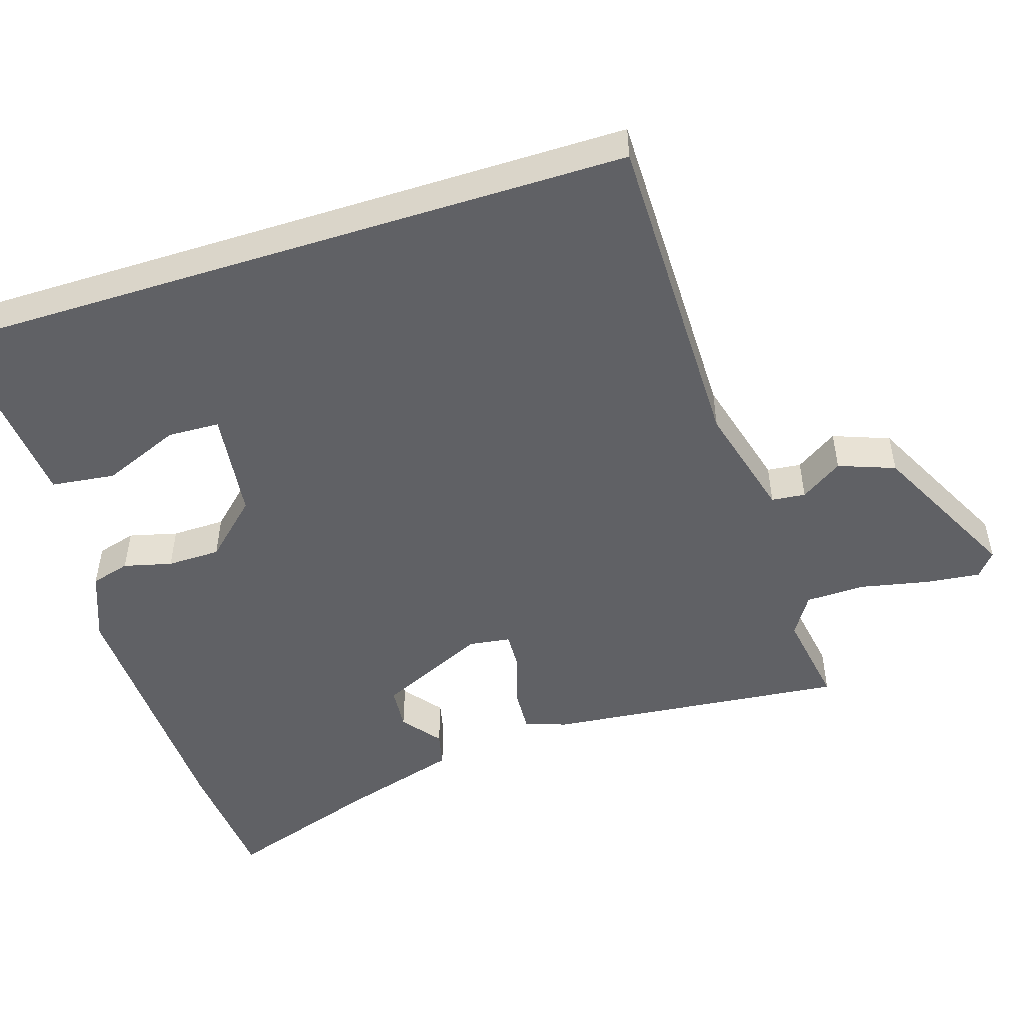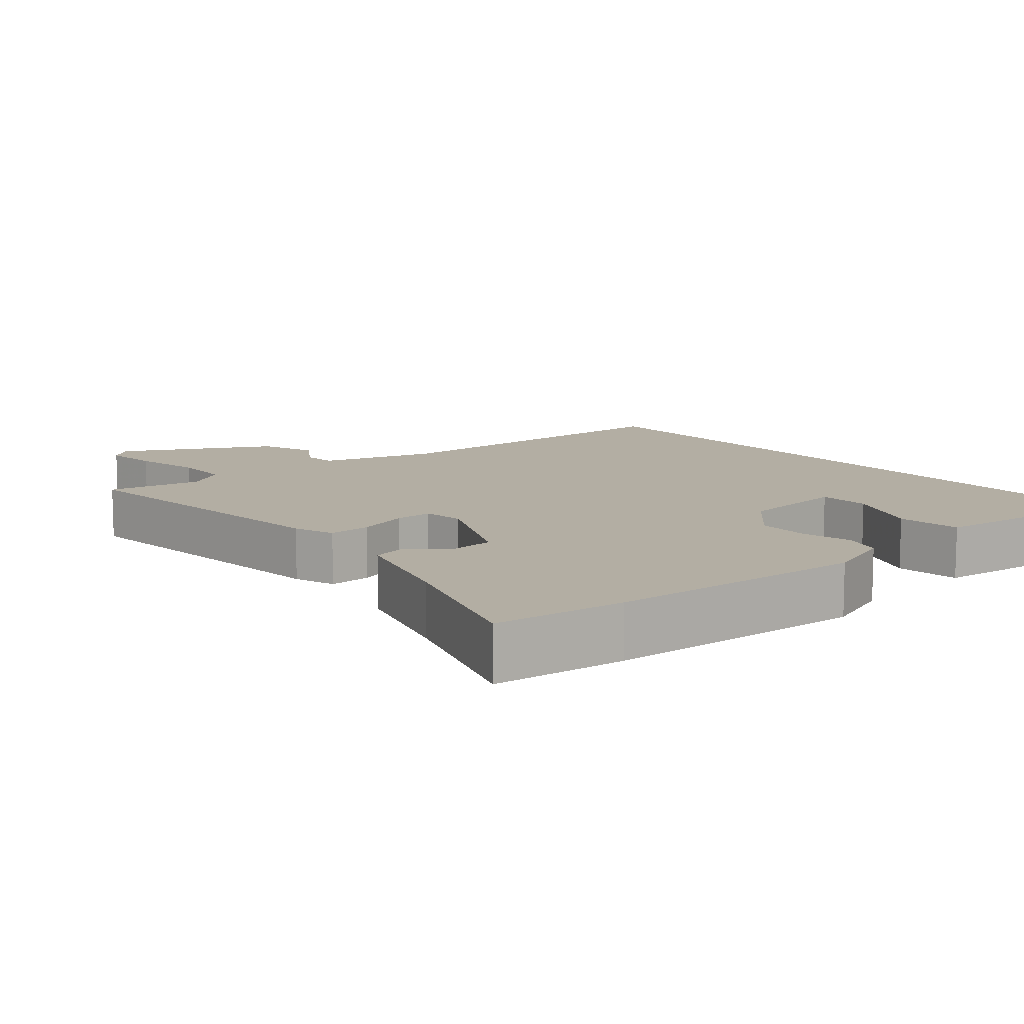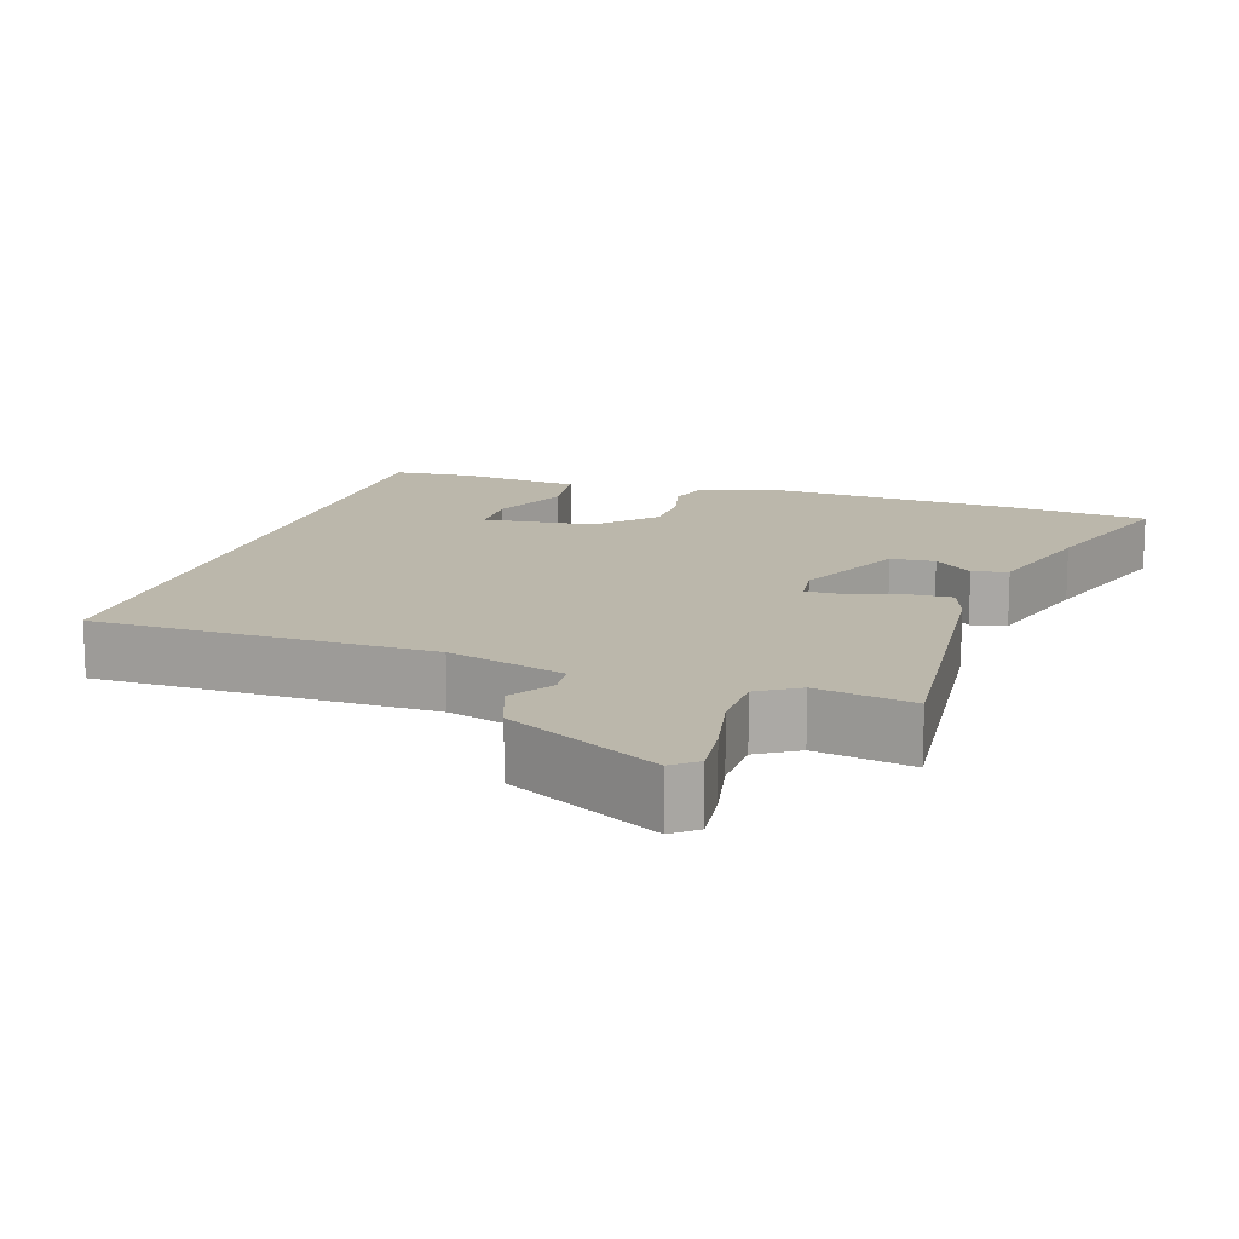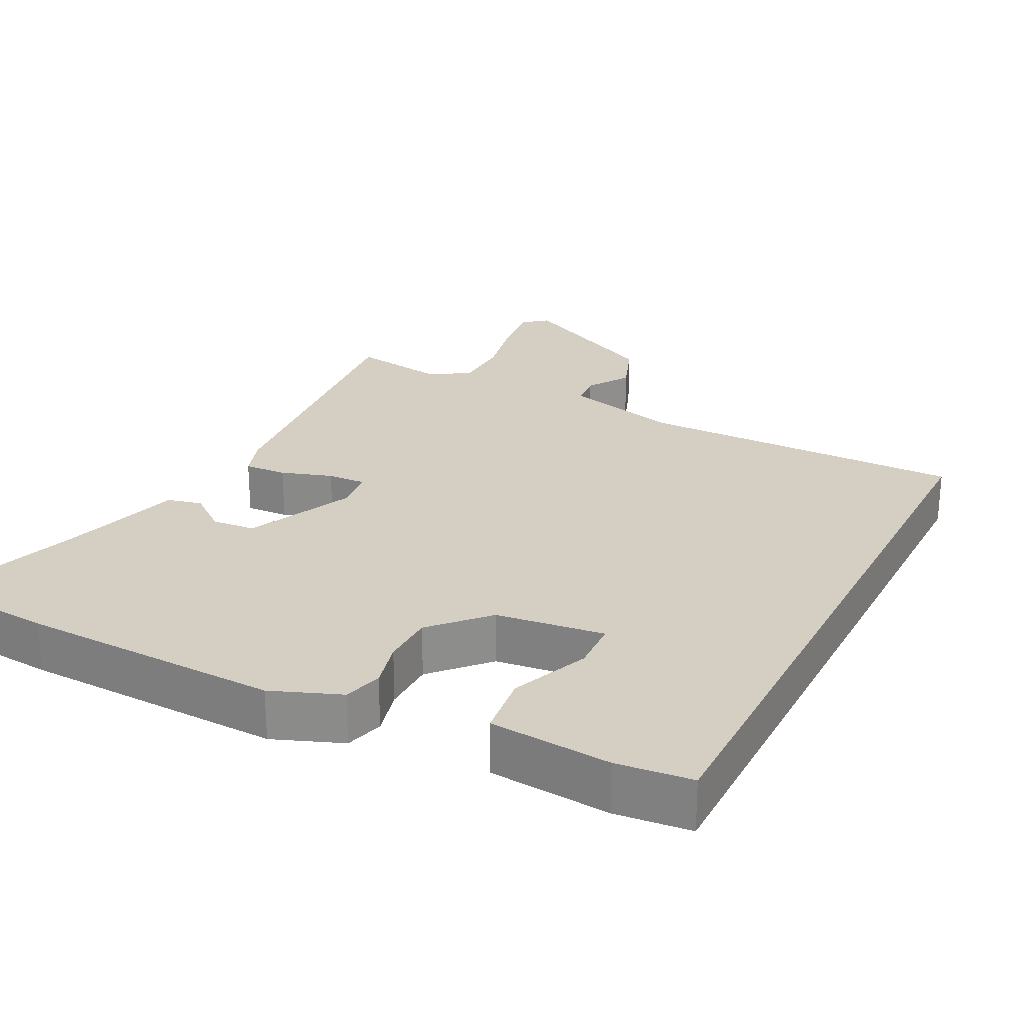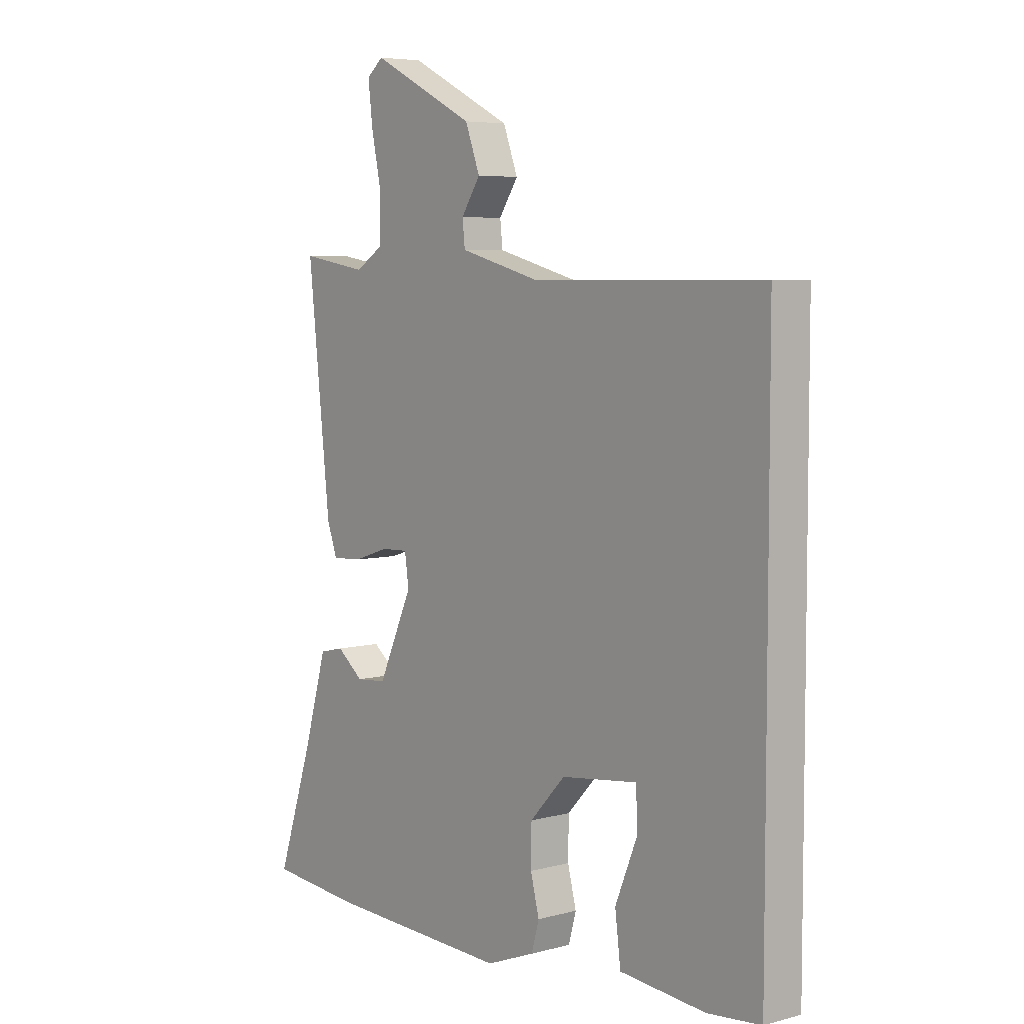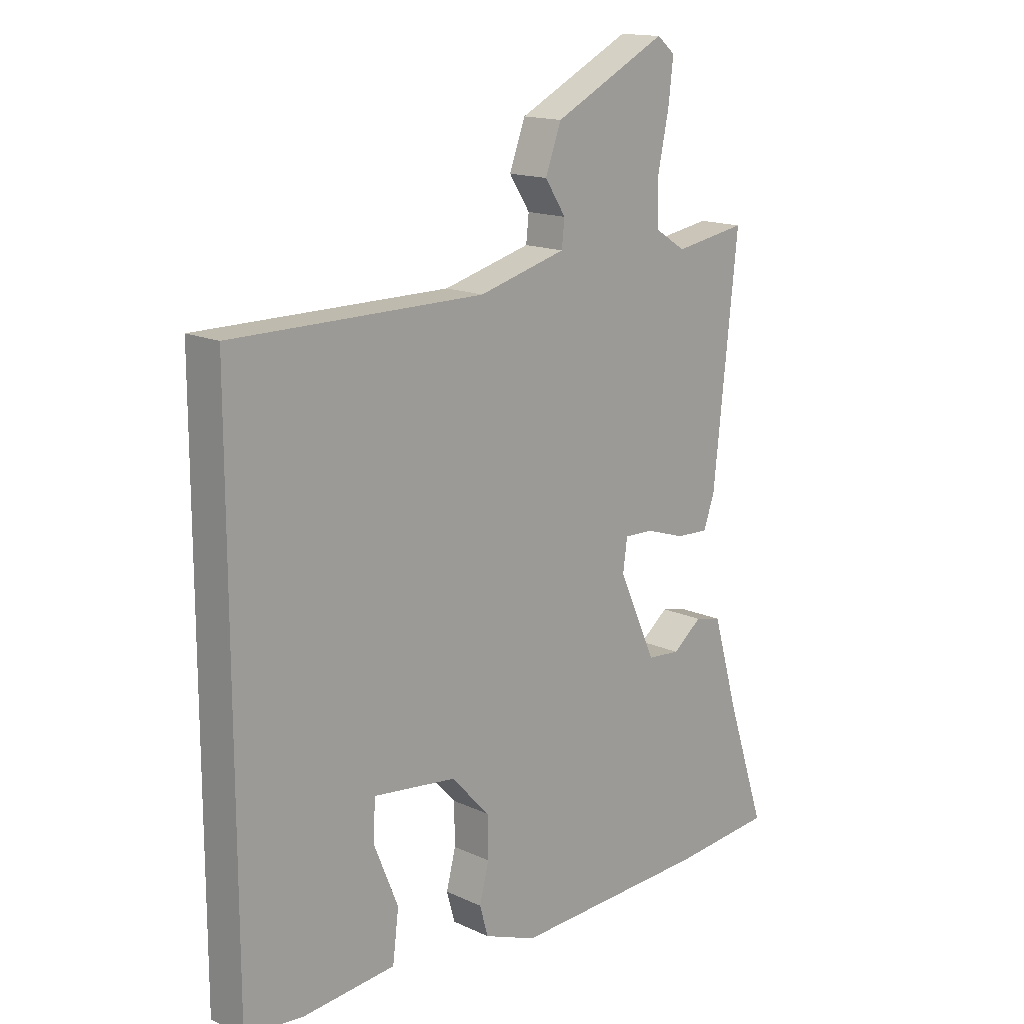
<metadata>
{"format":"obj","ext":"obj","renderer":"f3d","projection":"perspective","resolution":1024,"background":"white","views":[{"elev":-50.3,"azim":-72.4,"up":"+Y"},{"elev":10.9,"azim":140.4,"up":"+Y"},{"elev":14.2,"azim":18.4,"up":"+Y"},{"elev":25.4,"azim":-153.2,"up":"+Y"},{"elev":5.8,"azim":-129.2,"up":"+Z"},{"elev":15.4,"azim":-45.7,"up":"+Z"}]}
</metadata>
<code>
v -0.5 0.07 0.478
v -0.042 0.07 0.478
v 0.117 0.07 0.521
v 0.122 0.07 0.568
v 0.084 0.07 0.626
v 0.113 0.07 0.704
v 0.319 0.07 0.809
v 0.352 0.07 0.782
v 0.343 0.07 0.705
v 0.323 0.07 0.609
v 0.325 0.07 0.528
v 0.38 0.07 0.493
v 0.512 0.07 0.515
v 0.468 0.07 0.099
v 0.448 0.07 0.042
v 0.389 0.07 0.045
v 0.318 0.07 0.068
v 0.265 0.07 0.07
v 0.257 0.07 0.012
v 0.325 0.07 -0.138
v 0.385 0.07 -0.143
v 0.438 0.07 -0.101
v 0.486 0.07 -0.112
v 0.533 0.07 -0.275
v 0.604 0.07 -0.49
v 0.421 0.07 -0.507
v 0.06 0.07 -0.522
v -0.036 0.07 -0.485
v -0.051 0.07 -0.431
v -0.034 0.07 -0.364
v -0.035 0.07 -0.29
v -0.105 0.07 -0.215
v -0.256 0.07 -0.197
v -0.259 0.07 -0.269
v -0.215 0.07 -0.377
v -0.226 0.07 -0.466
v -0.395 0.07 -0.482
v -0.5 0.07 -0.472
v -0.5 0 0.478
v -0.042 0 0.478
v 0.117 0 0.521
v 0.122 0 0.568
v 0.084 0 0.626
v 0.113 0 0.704
v 0.319 0 0.809
v 0.352 0 0.782
v 0.343 0 0.705
v 0.323 0 0.609
v 0.325 0 0.528
v 0.38 0 0.493
v 0.512 0 0.515
v 0.468 0 0.099
v 0.448 0 0.042
v 0.389 0 0.045
v 0.318 0 0.068
v 0.265 0 0.07
v 0.257 0 0.012
v 0.325 0 -0.138
v 0.385 0 -0.143
v 0.438 0 -0.101
v 0.486 0 -0.112
v 0.533 0 -0.275
v 0.604 0 -0.49
v 0.421 0 -0.507
v 0.06 0 -0.522
v -0.036 0 -0.485
v -0.051 0 -0.431
v -0.034 0 -0.364
v -0.035 0 -0.29
v -0.105 0 -0.215
v -0.256 0 -0.197
v -0.259 0 -0.269
v -0.215 0 -0.377
v -0.226 0 -0.466
v -0.395 0 -0.482
v -0.5 0 -0.472
f 36 37 38
f 35 36 38
f 34 35 38
f 33 34 38 1
f 32 33 1 2
f 31 32 2 3
f 30 31 3
f 28 29 30
f 27 28 30
f 26 27 30
f 25 26 30
f 24 25 30
f 21 22 23 24
f 20 21 24 30
f 19 20 30
f 18 19 30 3
f 15 16 17
f 14 15 17
f 13 14 17
f 12 13 17
f 18 3 4
f 17 18 4
f 12 17 4
f 11 12 4
f 8 9 10
f 7 8 10
f 6 7 10
f 5 6 10
f 4 5 10
f 4 10 11
f 76 75 74
f 76 74 73
f 76 73 72
f 39 76 72 71
f 40 39 71 70
f 41 40 70 69
f 41 69 68
f 68 67 66
f 68 66 65
f 68 65 64
f 68 64 63
f 68 63 62
f 62 61 60 59
f 68 62 59 58
f 68 58 57
f 41 68 57 56
f 55 54 53
f 55 53 52
f 55 52 51
f 55 51 50
f 42 41 56
f 42 56 55
f 42 55 50
f 42 50 49
f 48 47 46
f 48 46 45
f 48 45 44
f 48 44 43
f 48 43 42
f 49 48 42
f 1 39 40 2
f 2 40 41 3
f 3 41 42 4
f 4 42 43 5
f 5 43 44 6
f 6 44 45 7
f 7 45 46 8
f 8 46 47 9
f 9 47 48 10
f 10 48 49 11
f 11 49 50 12
f 12 50 51 13
f 13 51 52 14
f 14 52 53 15
f 15 53 54 16
f 16 54 55 17
f 17 55 56 18
f 18 56 57 19
f 19 57 58 20
f 20 58 59 21
f 21 59 60 22
f 22 60 61 23
f 23 61 62 24
f 24 62 63 25
f 25 63 64 26
f 26 64 65 27
f 27 65 66 28
f 28 66 67 29
f 29 67 68 30
f 30 68 69 31
f 31 69 70 32
f 32 70 71 33
f 33 71 72 34
f 34 72 73 35
f 35 73 74 36
f 36 74 75 37
f 37 75 76 38
f 38 76 39 1

</code>
